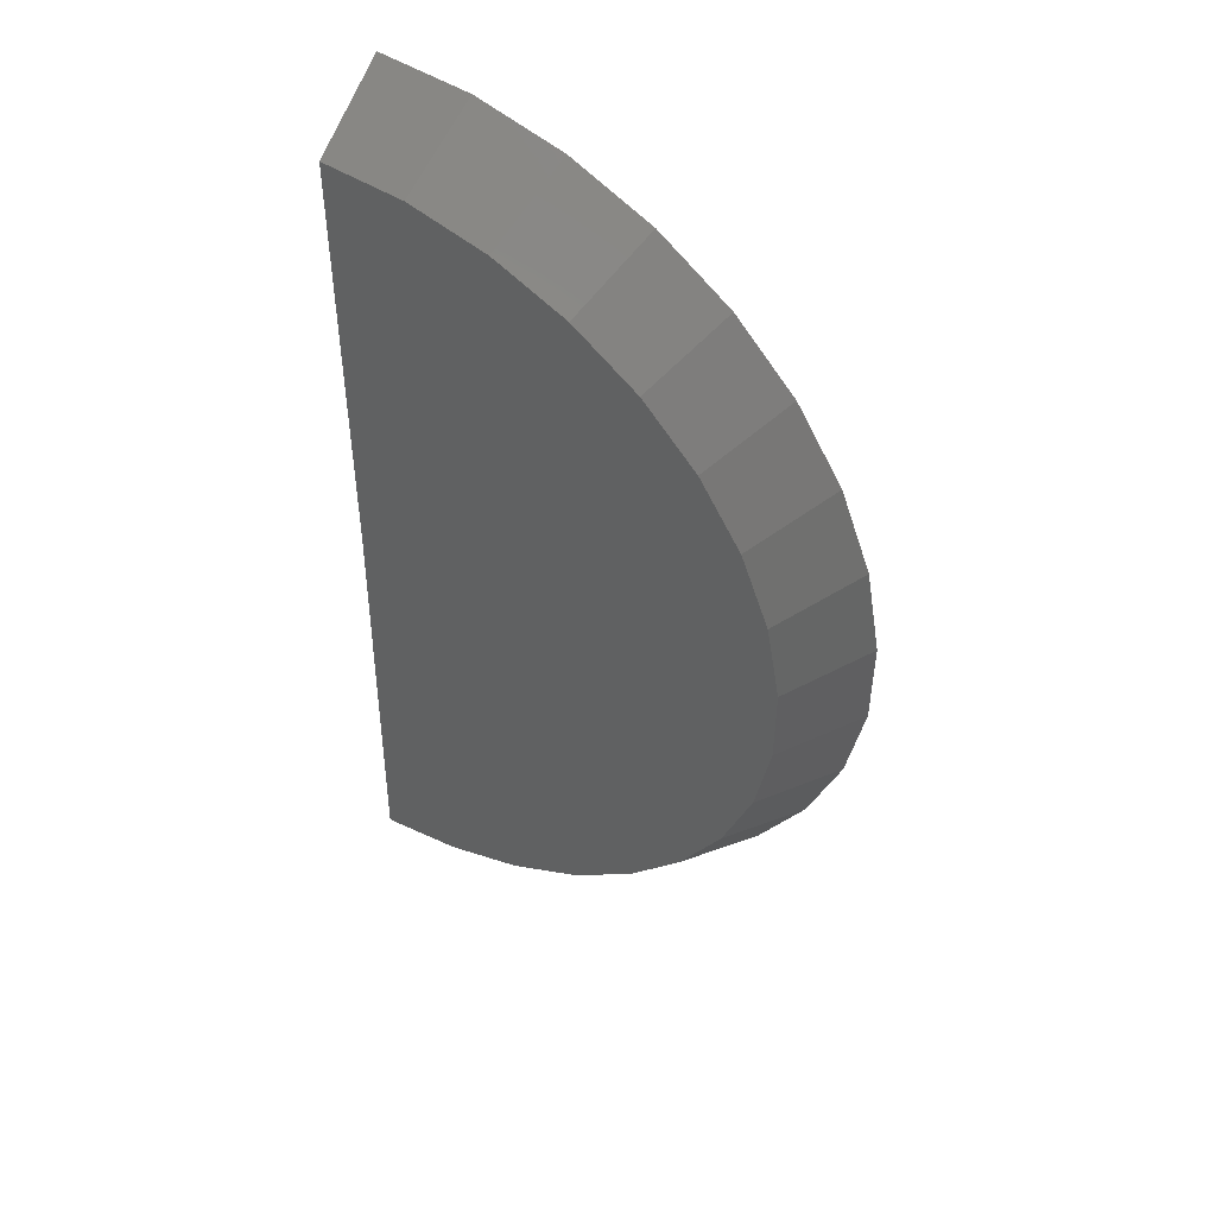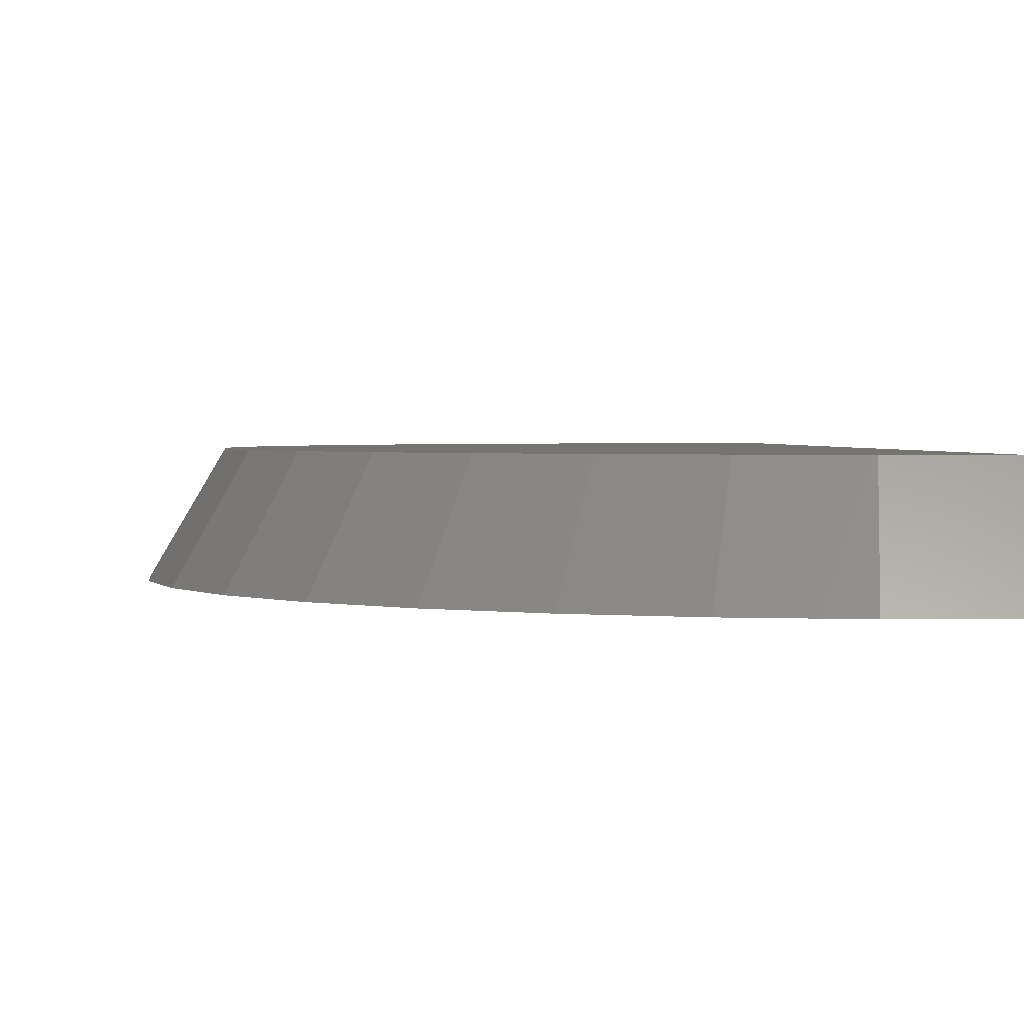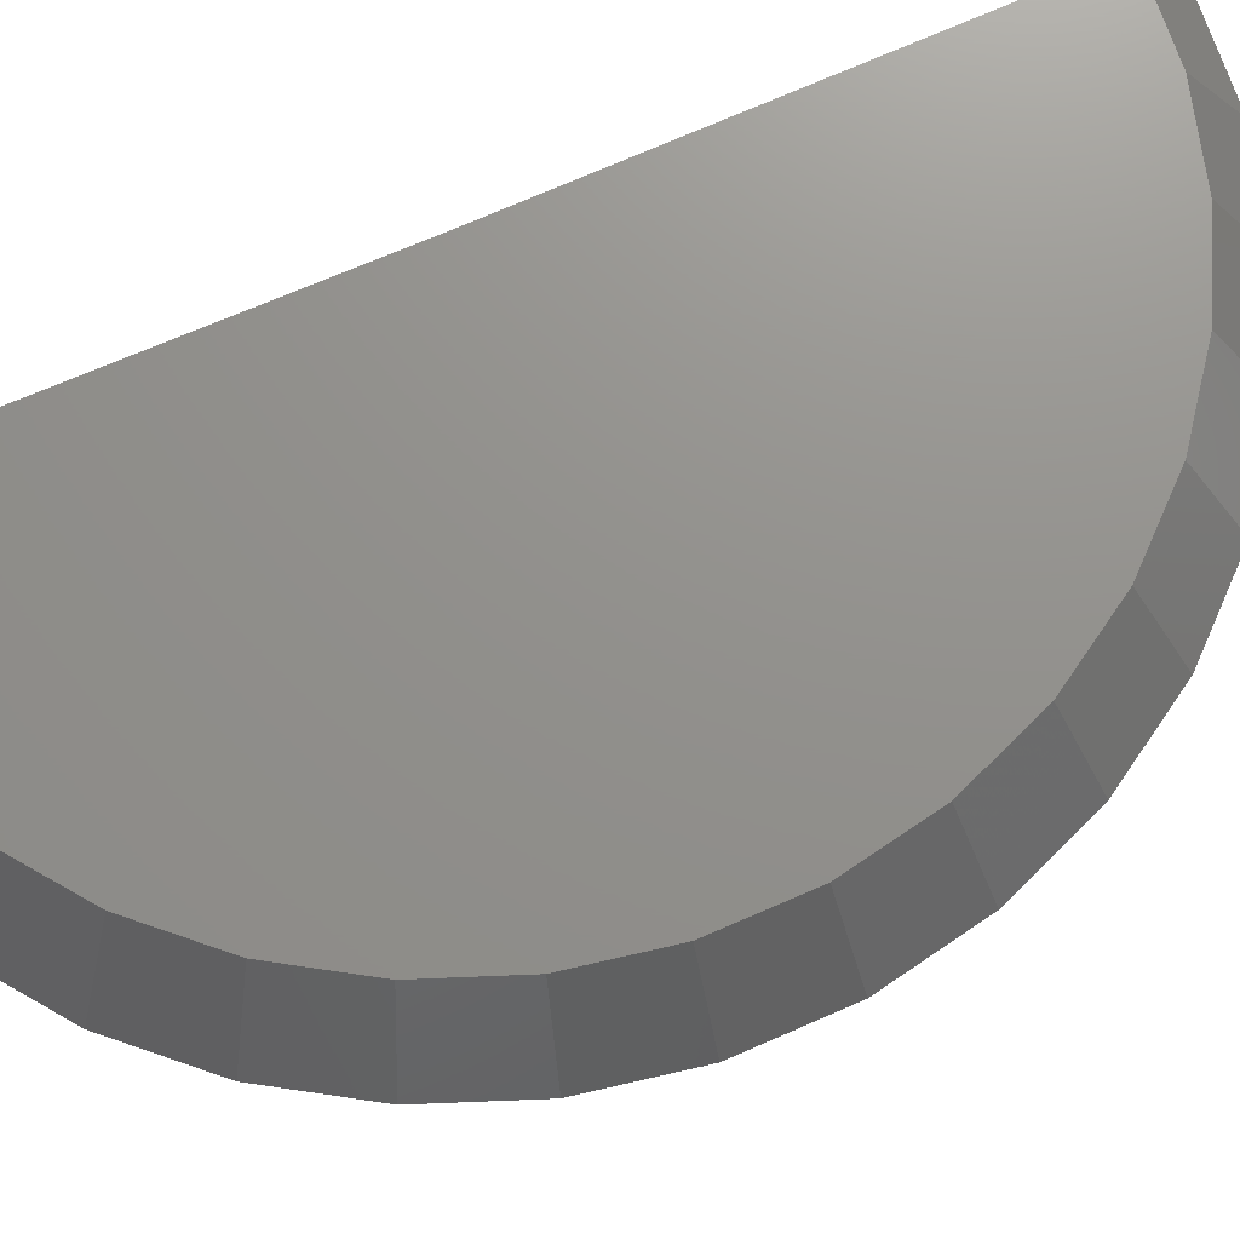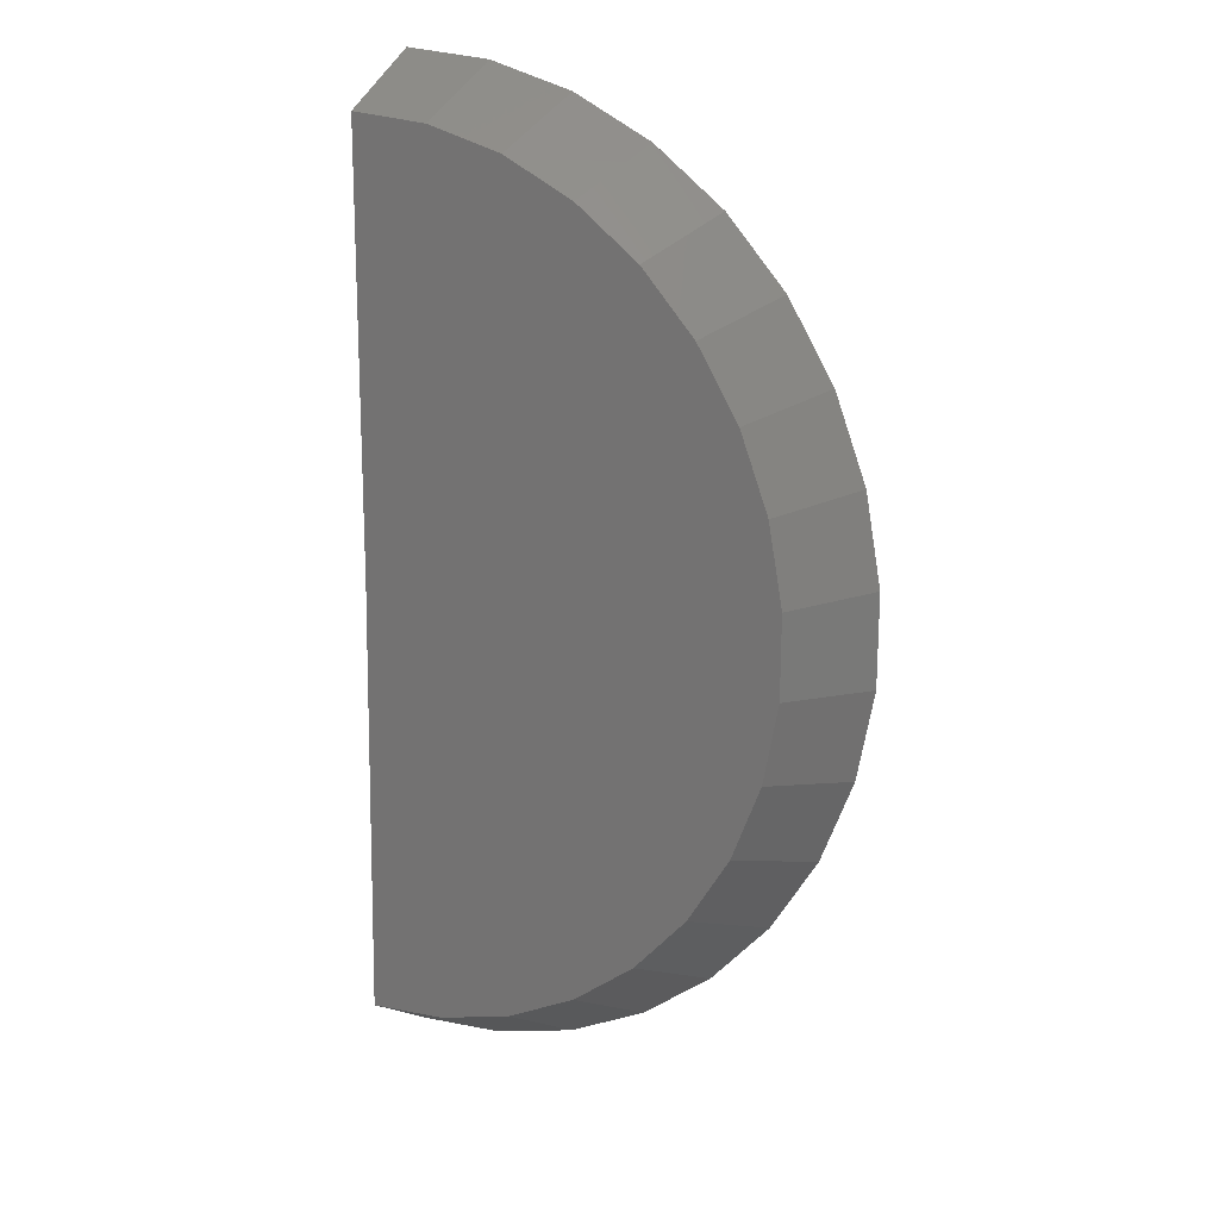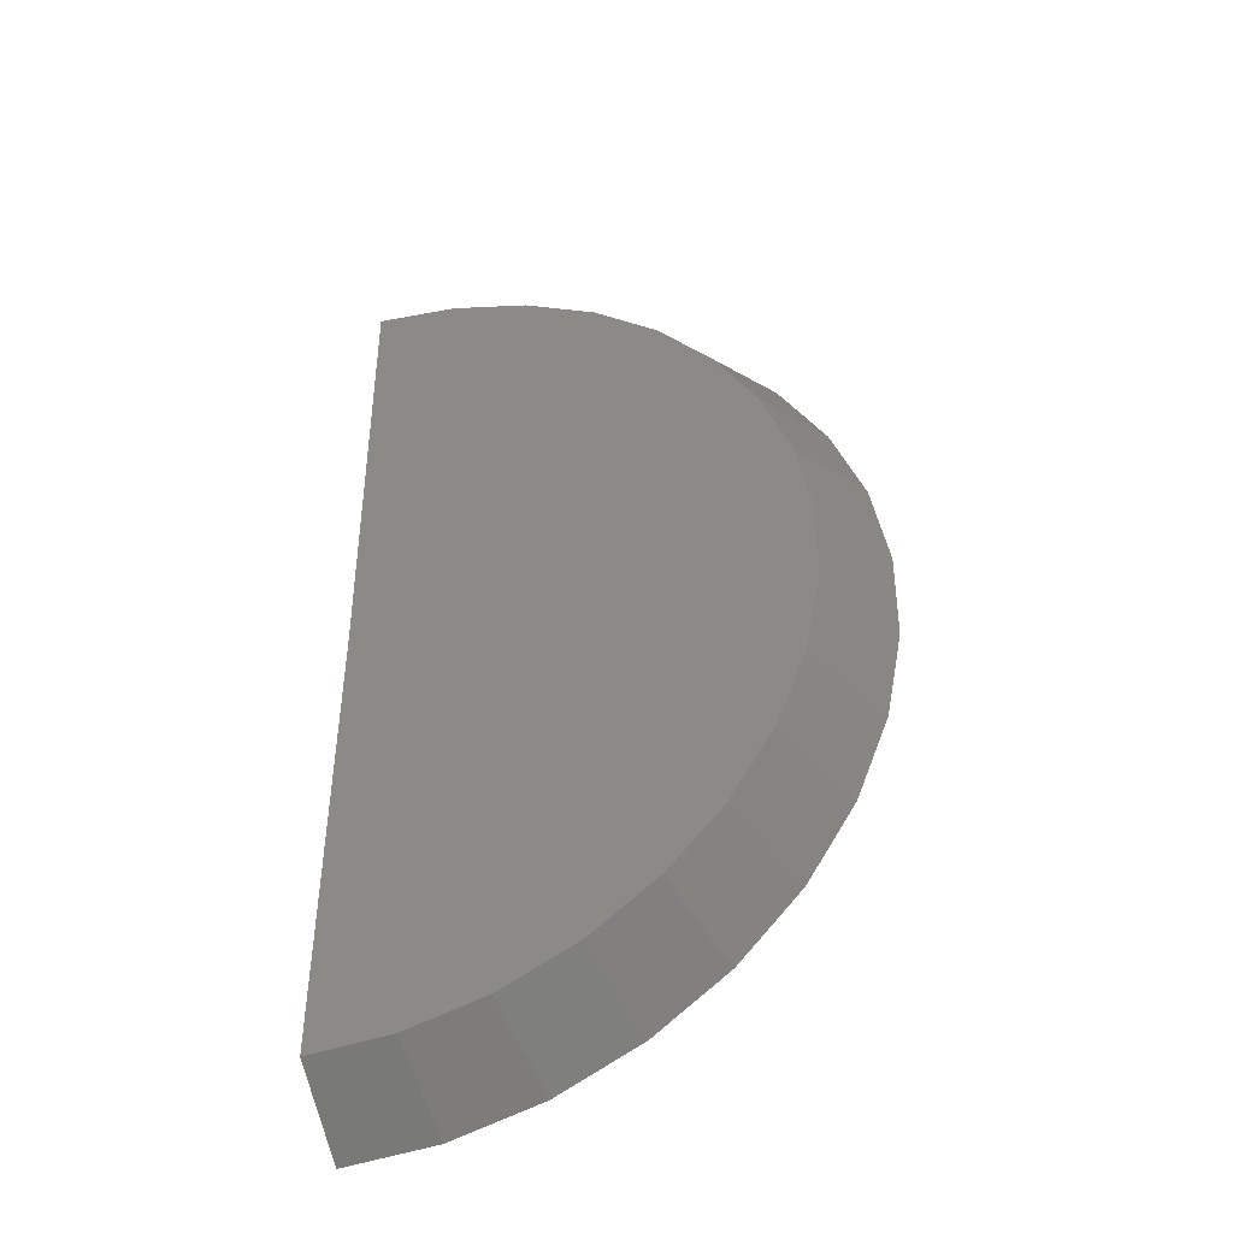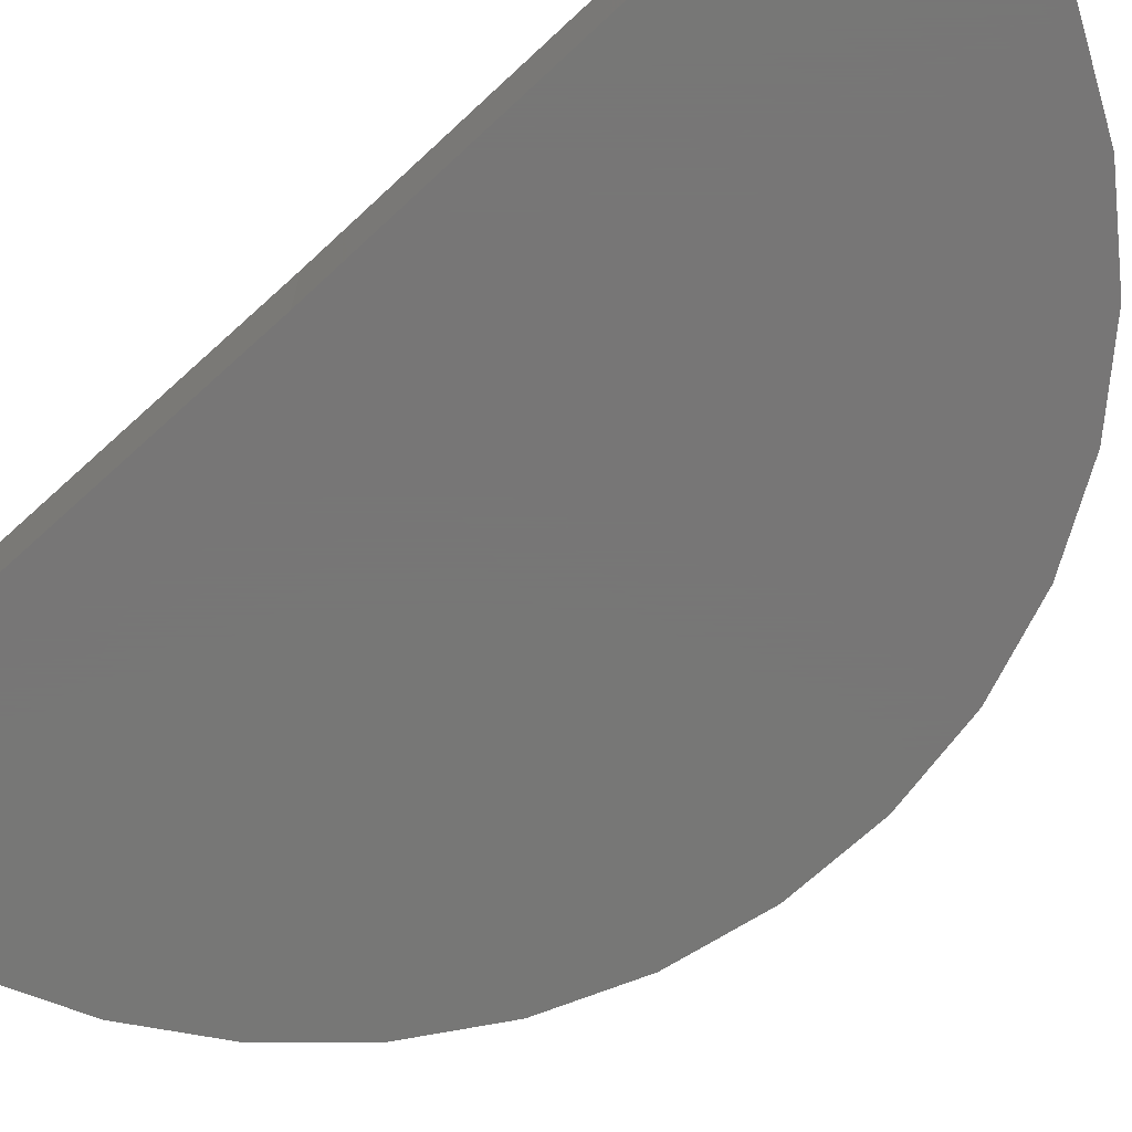
<metadata>
{"format":"stl","ext":"stl","renderer":"f3d","projection":"perspective","resolution":1024,"background":"white","views":[{"elev":48.1,"azim":30.5,"up":"+Y"},{"elev":1.7,"azim":174.3,"up":"+Z"},{"elev":72.1,"azim":66.1,"up":"+Z"},{"elev":16.6,"azim":30.4,"up":"+Y"},{"elev":-42.2,"azim":17.2,"up":"+Y"},{"elev":-69.2,"azim":-47.6,"up":"+Z"}]}
</metadata>
<code>
# stl→obj: 38 verts, 72 faces
v 0 -0.75 0.03906
v -0.01521 -1.984 0.03906
v -1.379e-17 -0.75 0.26
v -0.01361 -1.854 0.26
v 4.72e-33 0.4844 0.03906
v -1.379e-17 0.3544 0.26
v 0.1903 -1.838 0.26
v 0.3878 -1.784 0.26
v 0.5719 -1.695 0.26
v 0.7363 -1.573 0.26
v 0.8755 -1.423 0.26
v 0.9847 -1.25 0.26
v 1.06 -1.06 0.26
v 1.099 -0.8591 0.26
v 1.1 -0.6545 0.26
v 1.064 -0.4531 0.26
v 0.9908 -0.262 0.26
v 0.8838 -0.08762 0.26
v 0.7464 0.06403 0.26
v 0.5835 0.1877 0.26
v 0.4005 0.2793 0.26
v 0.2037 0.3355 0.26
v 1.107 -0.2046 0.03906
v 0.9877 -0.009697 0.03906
v 0.8342 0.1598 0.03906
v 0.6521 0.2981 0.03906
v 0.4476 0.4004 0.03906
v 0.2277 0.4632 0.03906
v 1.101 -1.309 0.03906
v 0.9785 -1.502 0.03906
v 0.823 -1.67 0.03906
v 0.6391 -1.806 0.03906
v 0.4334 -1.906 0.03906
v 0.2127 -1.966 0.03906
v 1.185 -1.096 0.03906
v 1.228 -0.8719 0.03906
v 1.23 -0.6432 0.03906
v 1.189 -0.4182 0.03906
f 1 2 3
f 3 2 4
f 1 3 5
f 5 3 6
f 3 4 7
f 3 7 8
f 3 8 9
f 3 9 10
f 3 10 11
f 3 11 12
f 3 12 13
f 3 13 14
f 3 14 15
f 6 3 15
f 6 15 16
f 6 16 17
f 6 17 18
f 6 18 19
f 6 19 20
f 6 20 21
f 6 21 22
f 17 23 18
f 18 23 24
f 18 24 19
f 19 24 25
f 19 25 20
f 20 25 26
f 20 26 21
f 21 26 27
f 21 27 22
f 22 27 28
f 22 28 6
f 6 28 5
f 29 12 30
f 30 12 11
f 30 11 31
f 31 11 10
f 31 10 32
f 32 10 9
f 32 9 33
f 33 9 8
f 33 8 34
f 34 8 7
f 34 7 2
f 2 7 4
f 12 29 13
f 13 29 35
f 13 35 14
f 14 35 36
f 14 36 15
f 15 36 37
f 15 37 16
f 16 37 38
f 16 38 17
f 17 38 23
f 1 37 36
f 1 36 35
f 1 35 29
f 1 29 30
f 1 30 31
f 1 31 32
f 1 32 33
f 1 33 34
f 1 34 2
f 5 28 27
f 5 27 26
f 5 26 25
f 5 25 24
f 5 24 23
f 5 23 38
f 5 38 37
f 5 37 1

</code>
